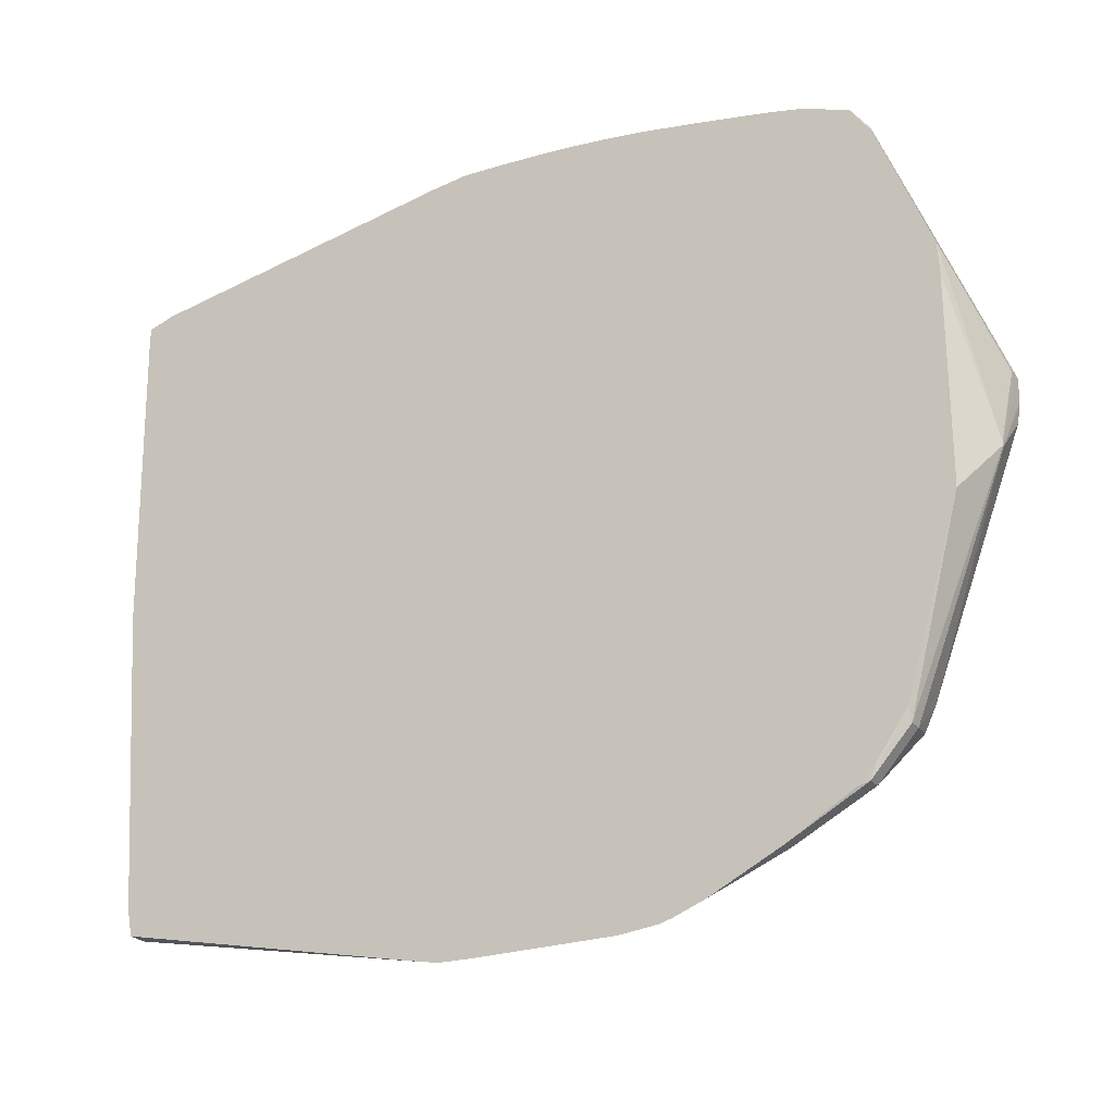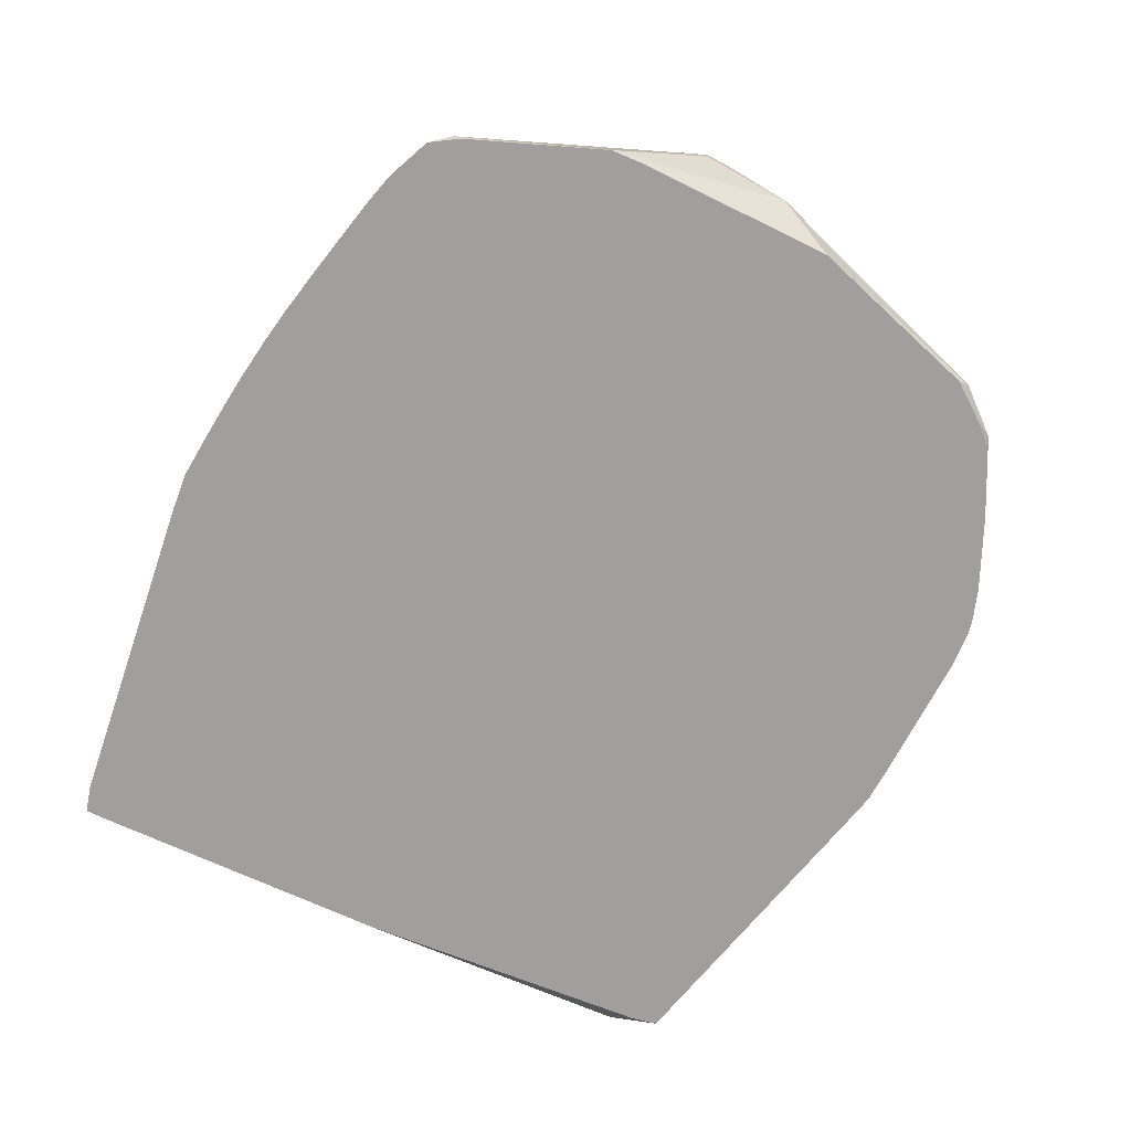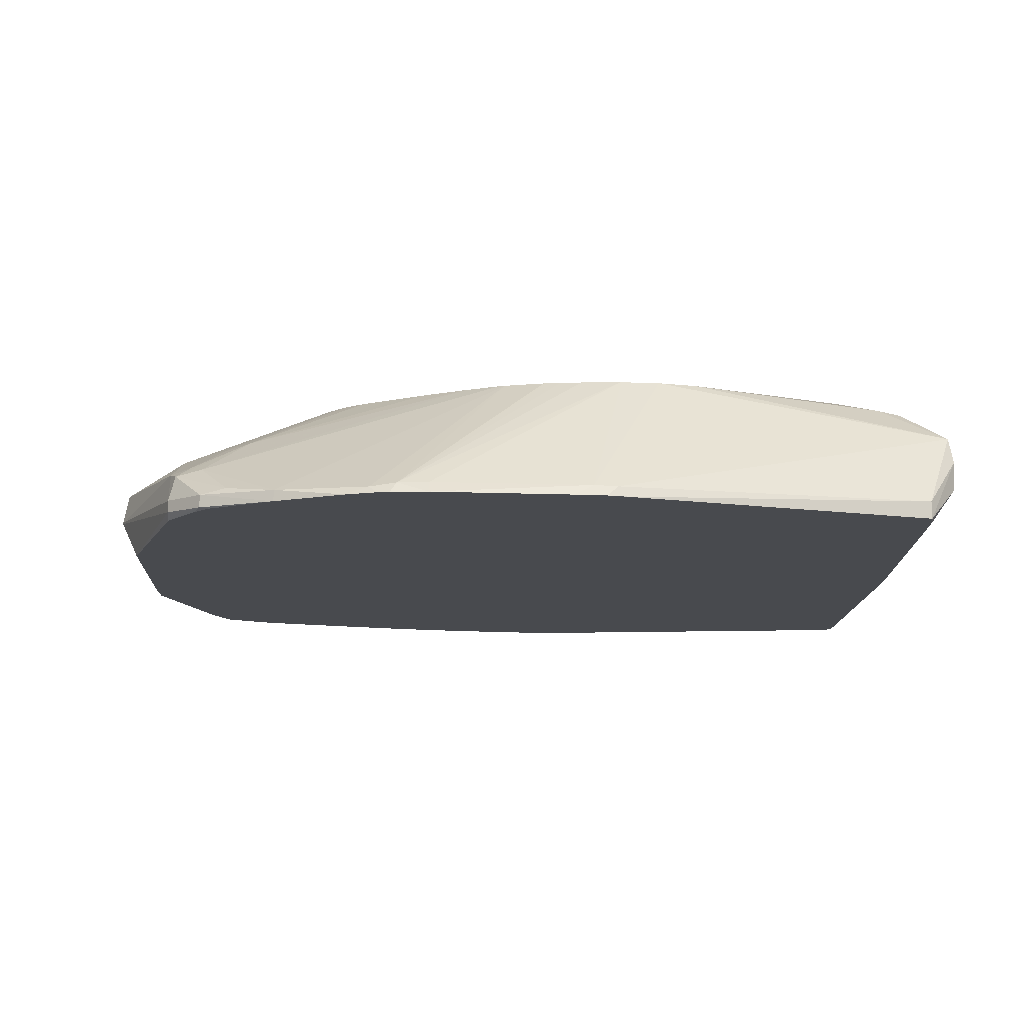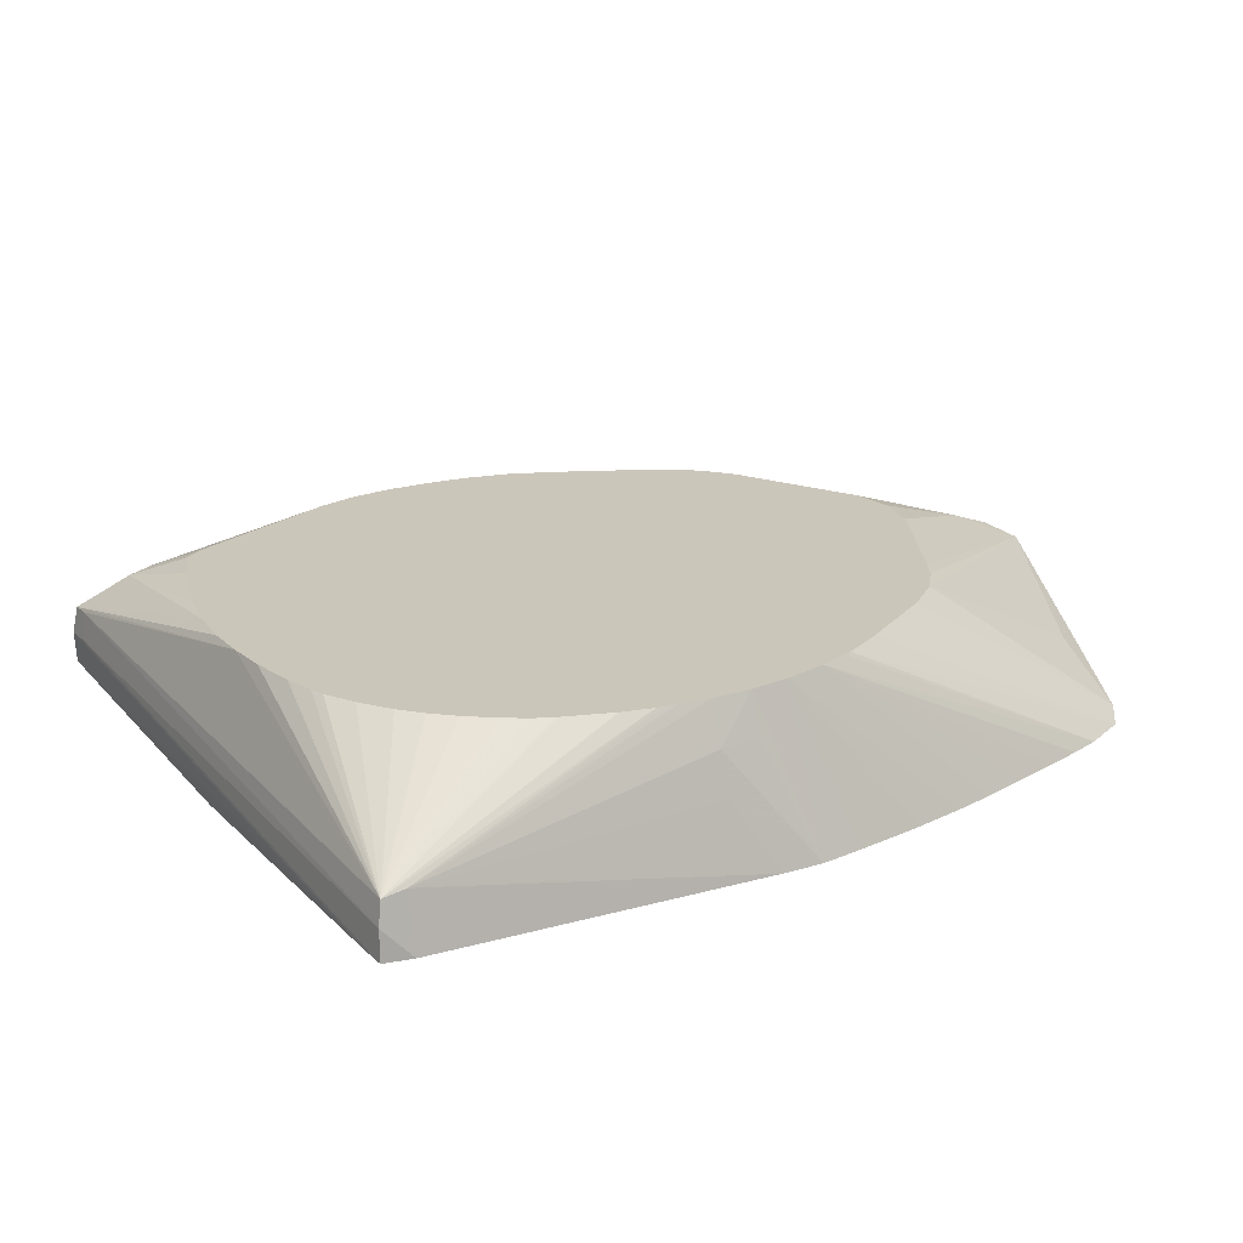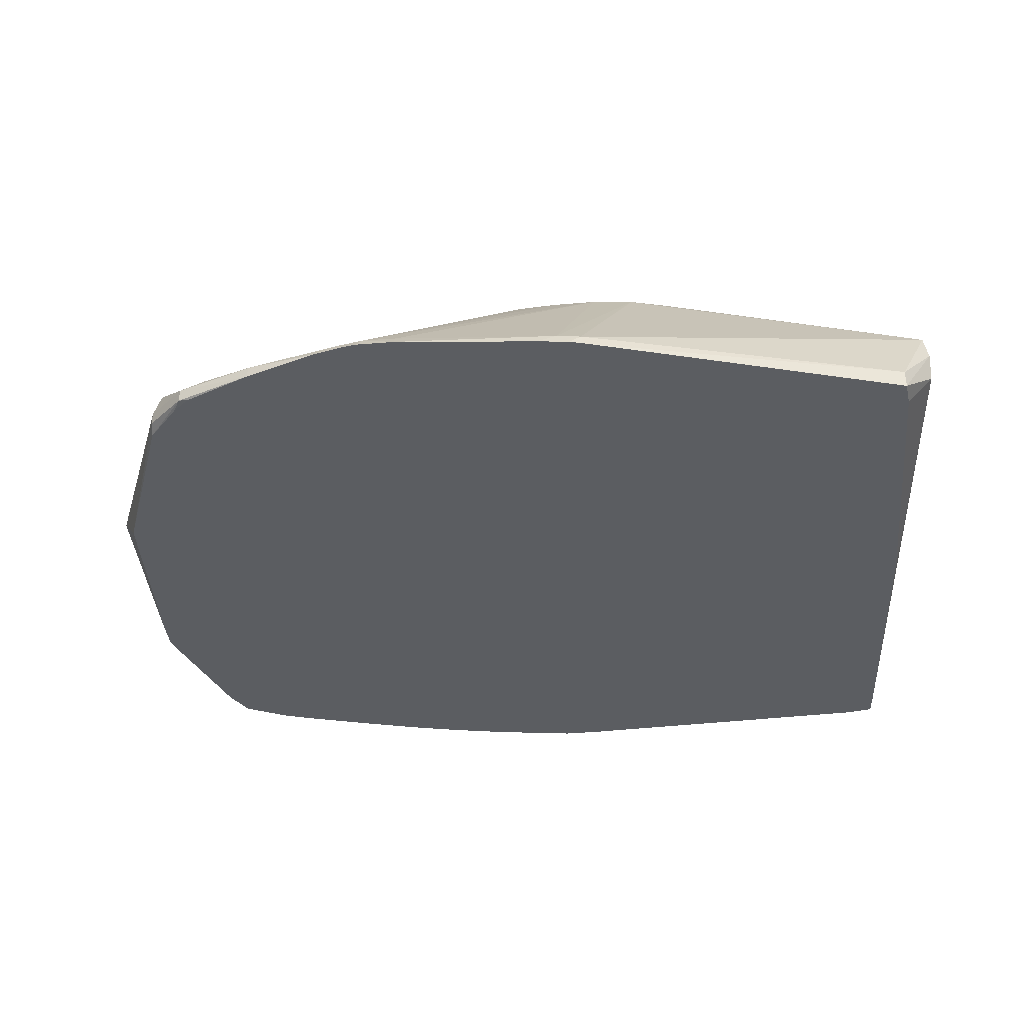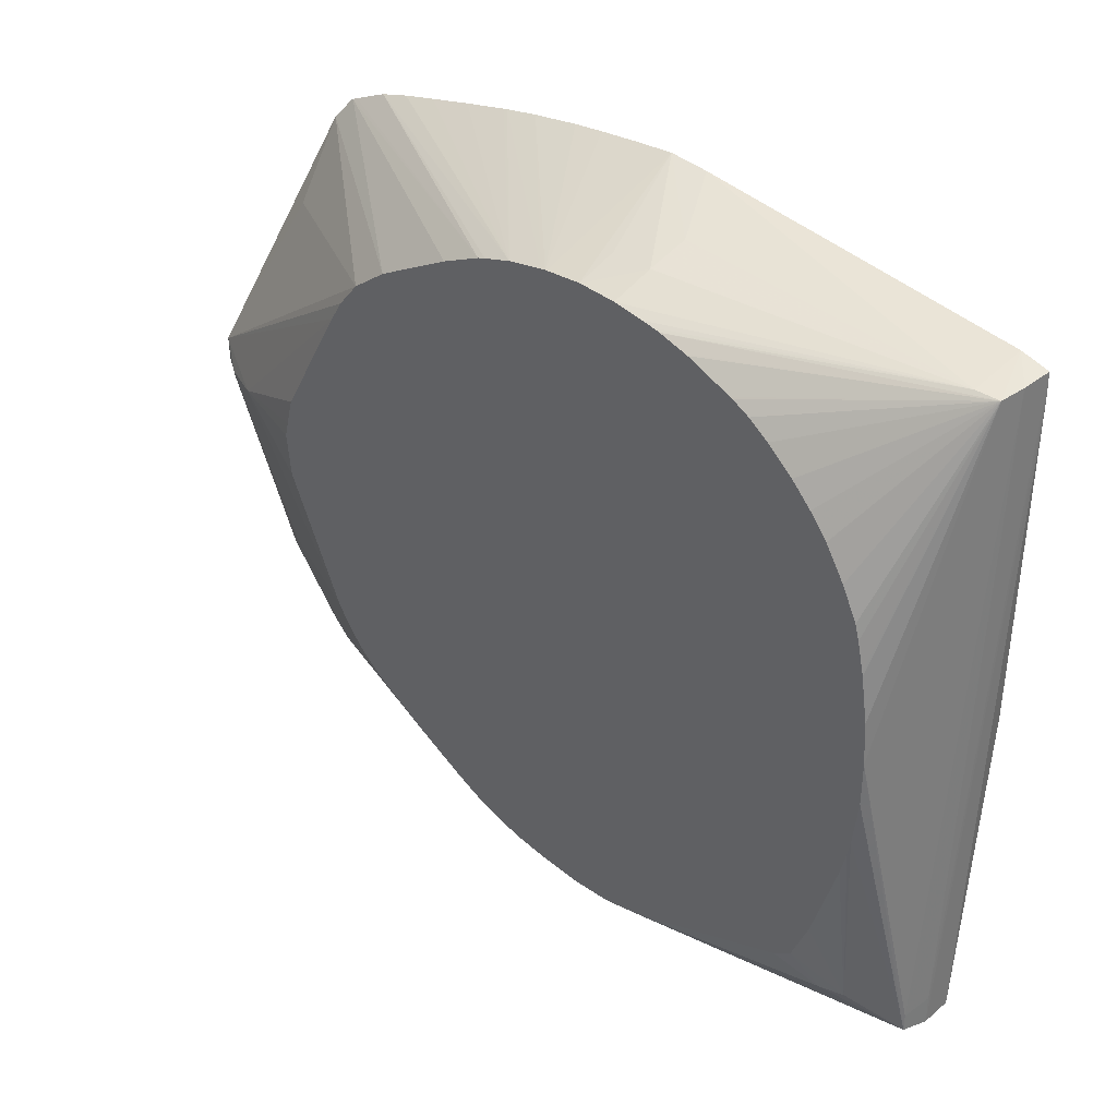
<metadata>
{"format":"obj","ext":"obj","renderer":"f3d","projection":"perspective","resolution":1024,"background":"white","views":[{"elev":-26.4,"azim":-148.4,"up":"+Y"},{"elev":-71.4,"azim":-116.0,"up":"+Z"},{"elev":-13.2,"azim":-3.3,"up":"+Z"},{"elev":21.2,"azim":146.9,"up":"+Z"},{"elev":-35.4,"azim":2.0,"up":"+Z"},{"elev":34.0,"azim":45.1,"up":"+Y"}]}
</metadata>
<code>
v 0.03057 0.02508 0.0725
v 0.0325 0.02492 0.0725
v 0.02858 0.02493 0.0725
v 0.03071 0.02246 0.07979
v 0.03252 0.02259 0.07979
v 0.03252 0.02325 0.07786
v 0.03449 0.02322 0.07786
v 0.03449 0.02378 0.07589
v 0.04829 0.02241 0.07523
v 0.04829 0.02297 0.0725
v 0.02661 0.02475 0.0725
v 0.03063 0.02245 0.07979
v 0.03256 0.02259 0.07979
v 0.03442 0.02248 0.07979
v 0.04936 0.02229 0.07502
v 0.03591 0.02225 0.07979
v 0.03646 0.02214 0.07979
v 0.03682 0.02207 0.07979
v 0.04957 0.02248 0.07392
v 0.04964 0.02261 0.0725
v 0.02508 0.02458 0.0725
v 0.03037 0.02241 0.07979
v 0.02267 0.02424 0.0725
v 0.04246 0.01959 0.07979
v 0.04373 0.01855 0.07979
v 0.04469 0.01759 0.07979
v 0.04554 0.01657 0.07979
v 0.04647 0.0151 0.07979
v 0.0472 0.01367 0.07979
v 0.0474 0.01298 0.07979
v 0.04769 0.01168 0.07979
v 0.04773 0.01148 0.07979
v 0.04804 0.009374 0.07979
v 0.04814 0.007448 0.07979
v 0.04947 -0.006753 0.07721
v 0.03818 0.02168 0.07979
v 0.0383 0.02164 0.07979
v 0.04051 0.02076 0.07979
v 0.04061 0.02072 0.07979
v 0.04148 0.02028 0.07979
v 0.04964 -0.006524 0.07589
v 0.04964 0.02145 0.0725
v 0.02858 0.0221 0.07979
v 0.02093 0.02394 0.0725
v 0.04814 0.007402 0.07979
v 0.04947 -0.007562 0.07721
v 0.04964 -0.007837 0.07589
v 0.04957 -0.007806 0.07442
v 0.04928 0.006398 0.0725
v 0.02715 0.02169 0.07979
v 0.0207 0.0239 0.0725
v 0.01841 0.02342 0.0725
v 0.01618 0.02293 0.0725
v 0.01437 0.02253 0.0725
v 0.01282 0.02212 0.0725
v 0.04811 0.005437 0.07979
v 0.04787 -0.009653 0.07339
v 0.04782 0.003319 0.07979
v 0.04749 -0.005712 0.07896
v 0.04632 -0.005883 0.07915
v 0.03642 -0.007722 0.07979
v 0.03636 -0.007734 0.07979
v 0.03449 -0.008111 0.07979
v 0.03172 -0.01338 0.07301
v 0.04787 -0.009653 0.0725
v 0.04813 -0.008375 0.0725
v 0.02675 0.02157 0.07979
v 0.01095 0.02133 0.0725
v 0.03191 -0.01346 0.0725
v 0.04767 0.002613 0.07979
v 0.04738 0.001496 0.07979
v 0.04605 -0.002423 0.07979
v 0.04517 -0.004334 0.07979
v 0.04428 -0.004914 0.07979
v 0.04109 -0.006066 0.07979
v 0.03653 -0.007688 0.07979
v 0.03445 -0.008115 0.07979
v 0.03055 -0.01342 0.07306
v 0.03055 -0.01365 0.0725
v 0.03115 -0.01361 0.0725
v 0.02469 0.02066 0.07979
v 0.01067 0.02121 0.0725
v 0.03252 -0.008188 0.07979
v 0.02956 -0.0137 0.0725
v 0.02267 -0.01346 0.07308
v 0.02267 -0.0139 0.0725
v 0.02077 0.01862 0.07979
v 0.0106 0.02116 0.0725
v 0.009863 0.02021 0.07292
v 0.03248 -0.008188 0.07979
v 0.02115 -0.01343 0.07305
v 0.02082 -0.01375 0.0725
v 0.01894 0.01734 0.07979
v 0.009739 0.01981 0.0725
v 0.007121 0.01321 0.0725
v 0.005799 0.008546 0.07707
v 0.009722 0.0165 0.07504
v 0.0305 -0.008028 0.07979
v 0.01984 -0.01325 0.07287
v 0.02942 -0.007879 0.07979
v 0.02875 -0.007776 0.07979
v 0.02858 -0.007749 0.07979
v 0.02743 -0.00744 0.07979
v 0.02661 -0.007219 0.07979
v 0.0202 -0.01361 0.0725
v 0.01785 0.01609 0.07979
v 0.007044 0.01164 0.0725
v 0.005898 0.004582 0.07486
v 0.005799 0.008546 0.0764
v 0.00582 0.007402 0.07704
v 0.006902 0.007402 0.07771
v 0.008872 0.007402 0.07845
v 0.0172 0.01506 0.07979
v 0.01524 -0.0115 0.07307
v 0.01873 -0.01307 0.07255
v 0.01873 -0.0131 0.0725
v 0.0263 -0.007104 0.07979
v 0.007061 0.002835 0.0725
v 0.005898 0.004388 0.07486
v 0.00582 0.007402 0.07645
v 0.005898 0.004388 0.07494
v 0.005902 0.006391 0.0769
v 0.009829 -0.00153 0.0769
v 0.01084 -0.000477 0.07762
v 0.01661 -0.0006754 0.07979
v 0.01359 0.005364 0.07979
v 0.01334 0.007402 0.07979
v 0.01352 0.008134 0.07979
v 0.01388 0.009439 0.07979
v 0.01134 -0.007547 0.07503
v 0.01282 -0.01002 0.07349
v 0.01151 -0.00963 0.07322
v 0.01523 -0.01153 0.0725
v 0.02467 -0.006356 0.07979
v 0.007069 0.001736 0.0725
v 0.009739 -0.007554 0.07281
v 0.009739 -0.007554 0.0734
v 0.009644 -0.005952 0.07511
v 0.01095 -0.004323 0.07633
v 0.01226 -0.004918 0.0767
v 0.01168 -0.003602 0.07693
v 0.01095 -0.002293 0.0771
v 0.0174 -0.00174 0.07979
v 0.01357 -0.005548 0.07697
v 0.01003 -0.007268 0.07471
v 0.01151 -0.00963 0.07259
v 0.012 -0.009775 0.0725
v 0.02246 -0.005227 0.07979
v 0.0097 -0.00694 0.0725
v 0.01075 -0.006524 0.07539
v 0.01288 -0.004323 0.07717
v 0.01809 -0.002491 0.07979
v 0.01933 -0.003457 0.07979
v 0.01842 -0.002762 0.07979
v 0.01119 -0.008962 0.0725
f 132 146 133
f 119 137 121
f 95 108 109
f 95 109 96
f 133 146 147
f 134 148 144
f 135 149 136
f 123 140 141
f 78 86 84
f 81 82 87
f 121 138 122
f 122 138 123
f 83 90 85
f 85 91 86
f 85 90 91
f 86 91 92
f 87 89 93
f 88 94 89
f 121 137 138
f 132 136 146
f 89 96 97
f 89 97 93
f 90 98 91
f 91 99 92
f 91 98 100
f 91 100 101
f 111 125 112
f 112 125 126
f 91 103 104
f 91 104 99
f 92 99 105
f 93 97 96
f 1 66 65
f 1 65 69
f 146 149 155
f 146 155 147
f 4 134 117
f 4 117 104
f 1 118 107
f 1 107 95
f 112 128 129
f 112 129 113
f 107 119 108
f 108 119 109
f 123 141 142
f 1 20 42
f 1 10 20
f 1 49 66
f 130 145 131
f 130 134 144
f 111 123 124
f 111 124 125
f 132 145 137
f 132 137 136
f 112 126 127
f 112 127 128
f 119 135 136
f 123 143 124
f 99 114 115
f 99 115 116
f 144 152 151
f 144 150 145
f 124 143 125
f 130 144 145
f 15 26 27
f 15 27 28
f 138 145 150
f 138 150 139
f 15 30 31
f 15 31 32
f 15 32 33
f 15 33 34
f 1 52 51
f 1 51 44
f 2 8 9
f 2 9 10
f 141 151 142
f 142 151 143
f 144 153 154
f 144 154 152
f 1 5 6
f 1 6 7
f 4 67 81
f 4 81 87
f 1 84 86
f 1 86 92
f 1 54 53
f 1 53 52
f 131 145 132
f 1 11 3
f 1 147 155
f 1 155 149
f 1 44 23
f 1 23 21
f 1 3 4
f 1 4 5
f 43 54 55
f 43 55 50
f 1 88 82
f 1 82 68
f 46 56 58
f 46 58 59
f 46 59 60
f 46 60 61
f 1 7 8
f 1 8 2
f 4 90 83
f 4 83 77
f 3 11 4
f 4 11 12
f 4 12 22
f 4 22 43
f 4 43 50
f 4 50 67
f 4 74 73
f 4 73 72
f 4 87 93
f 4 93 106
f 4 106 113
f 4 113 129
f 4 129 128
f 4 128 127
f 4 34 33
f 4 33 32
f 4 125 143
f 4 143 152
f 4 152 154
f 4 154 153
f 64 79 80
f 64 80 69
f 4 26 25
f 4 25 24
f 77 83 78
f 78 84 79
f 78 83 85
f 78 85 86
f 4 100 98
f 4 98 90
f 4 18 17
f 4 17 16
f 4 77 63
f 4 63 62
f 4 62 61
f 4 61 76
f 4 76 75
f 4 75 74
f 7 14 9
f 7 9 8
f 4 72 71
f 4 71 70
f 4 70 58
f 4 58 56
f 4 56 45
f 4 45 34
f 10 19 20
f 11 21 12
f 4 32 31
f 4 31 30
f 4 30 29
f 4 29 28
f 93 96 106
f 95 107 108
f 15 28 29
f 15 29 30
f 96 109 120
f 96 120 110
f 96 110 111
f 96 111 112
f 4 37 36
f 4 36 18
f 15 18 36
f 15 36 37
f 4 16 14
f 4 14 13
f 4 13 5
f 5 13 6
f 6 13 7
f 7 13 14
f 20 41 47
f 20 47 42
f 9 15 10
f 9 14 16
f 9 16 17
f 9 17 18
f 9 18 15
f 10 15 19
f 42 47 48
f 42 48 49
f 12 21 23
f 12 23 22
f 15 24 25
f 15 25 26
f 114 130 131
f 114 131 132
f 45 56 46
f 46 57 47
f 114 116 115
f 114 117 130
f 117 134 130
f 118 135 119
f 15 34 35
f 15 35 19
f 46 63 64
f 46 64 57
f 15 37 38
f 15 38 39
f 15 39 40
f 15 40 24
f 19 35 41
f 19 41 20
f 57 64 69
f 57 69 65
f 22 23 44
f 22 44 43
f 34 45 46
f 34 46 35
f 35 46 47
f 35 47 41
f 60 74 75
f 60 75 76
f 43 44 51
f 43 51 52
f 43 52 53
f 43 53 54
f 1 116 133
f 1 133 147
f 67 68 82
f 67 82 81
f 4 104 103
f 4 103 102
f 4 102 101
f 4 101 100
f 46 61 62
f 46 62 63
f 82 88 89
f 82 89 87
f 47 57 65
f 47 65 48
f 48 65 66
f 48 66 49
f 50 55 67
f 55 68 67
f 4 153 148
f 4 148 134
f 58 70 59
f 59 71 72
f 59 72 73
f 59 73 60
f 59 70 71
f 60 73 74
f 91 101 102
f 91 102 103
f 60 76 61
f 63 77 64
f 64 77 78
f 64 78 79
f 104 117 114
f 107 118 119
f 4 28 27
f 4 27 26
f 4 24 40
f 4 40 39
f 4 39 38
f 4 38 37
f 110 122 111
f 111 122 123
f 96 112 113
f 96 113 106
f 1 68 55
f 1 55 54
f 99 116 105
f 99 104 114
f 1 42 49
f 1 2 10
f 1 69 80
f 1 21 11
f 1 149 135
f 1 135 118
f 110 119 121
f 110 121 122
f 1 95 94
f 1 94 88
f 4 127 126
f 4 126 125
f 1 92 105
f 1 105 116
f 114 132 133
f 114 133 116
f 119 136 137
f 1 80 79
f 1 79 84
f 123 138 139
f 123 139 140
f 109 119 120
f 110 120 119
f 143 151 152
f 144 148 153
f 89 94 95
f 89 95 96
f 136 149 146
f 137 145 138
f 139 150 140
f 140 151 141
f 140 150 144
f 140 144 151
f 123 142 143

</code>
